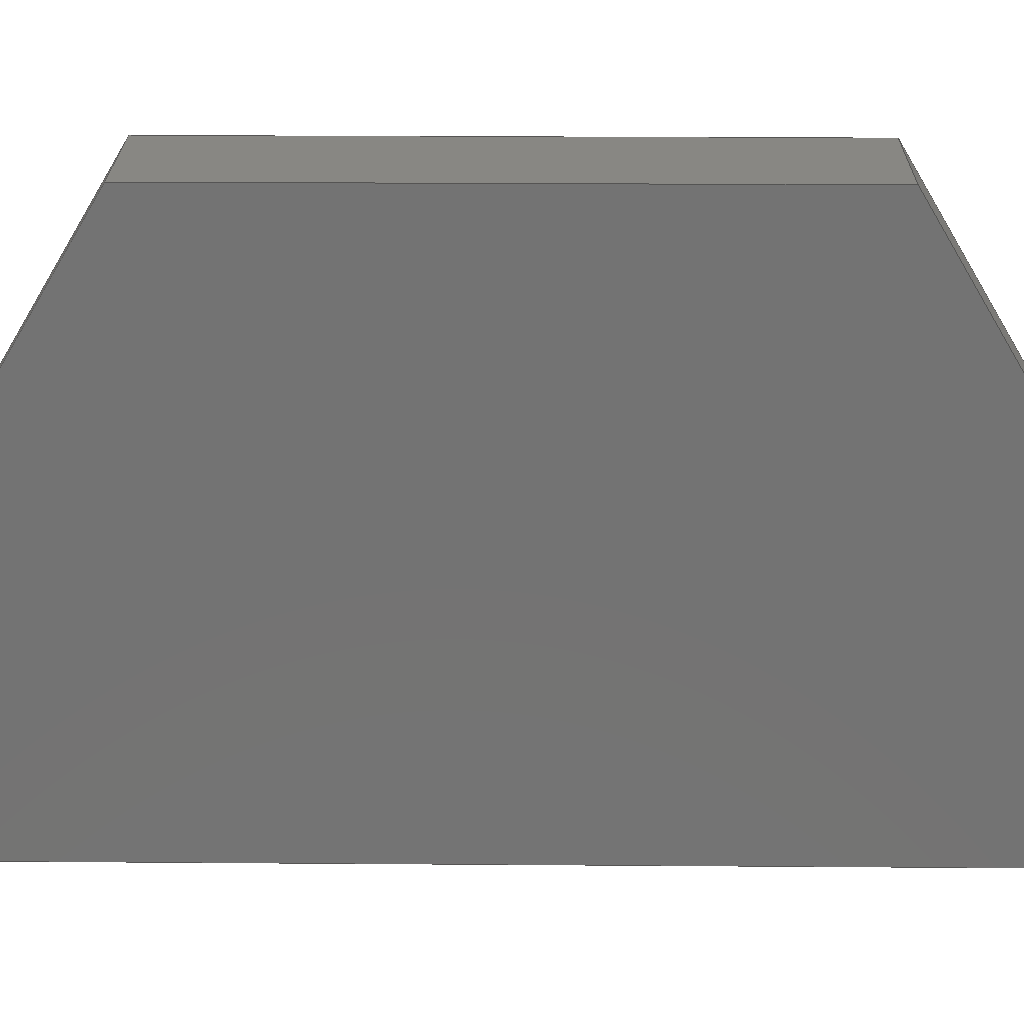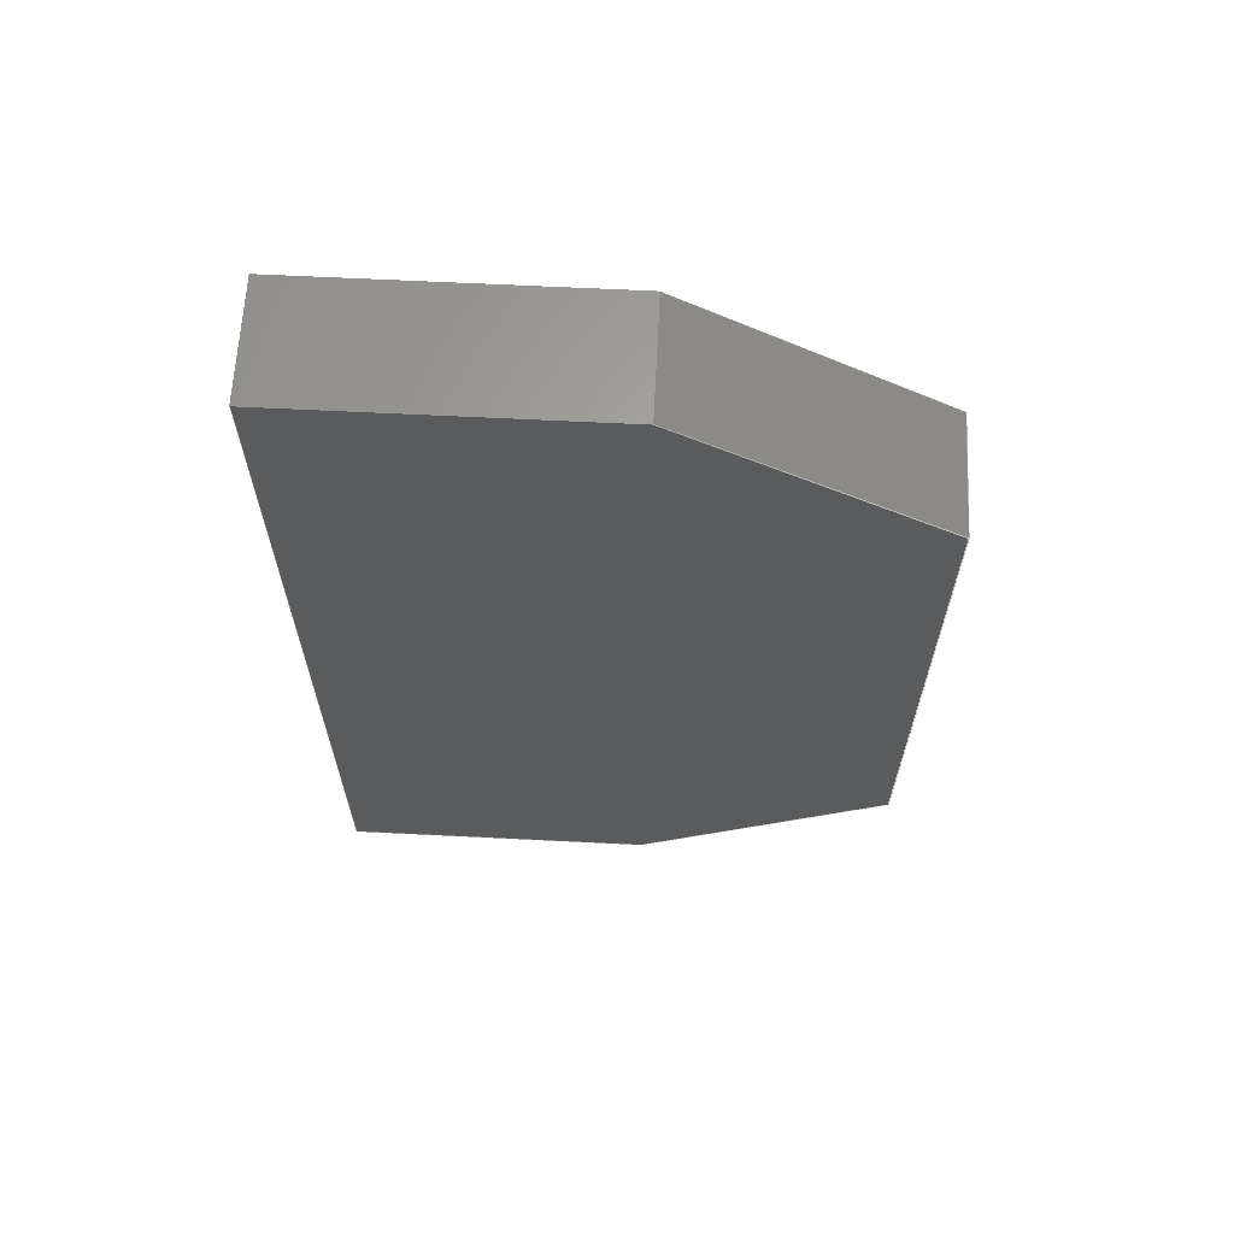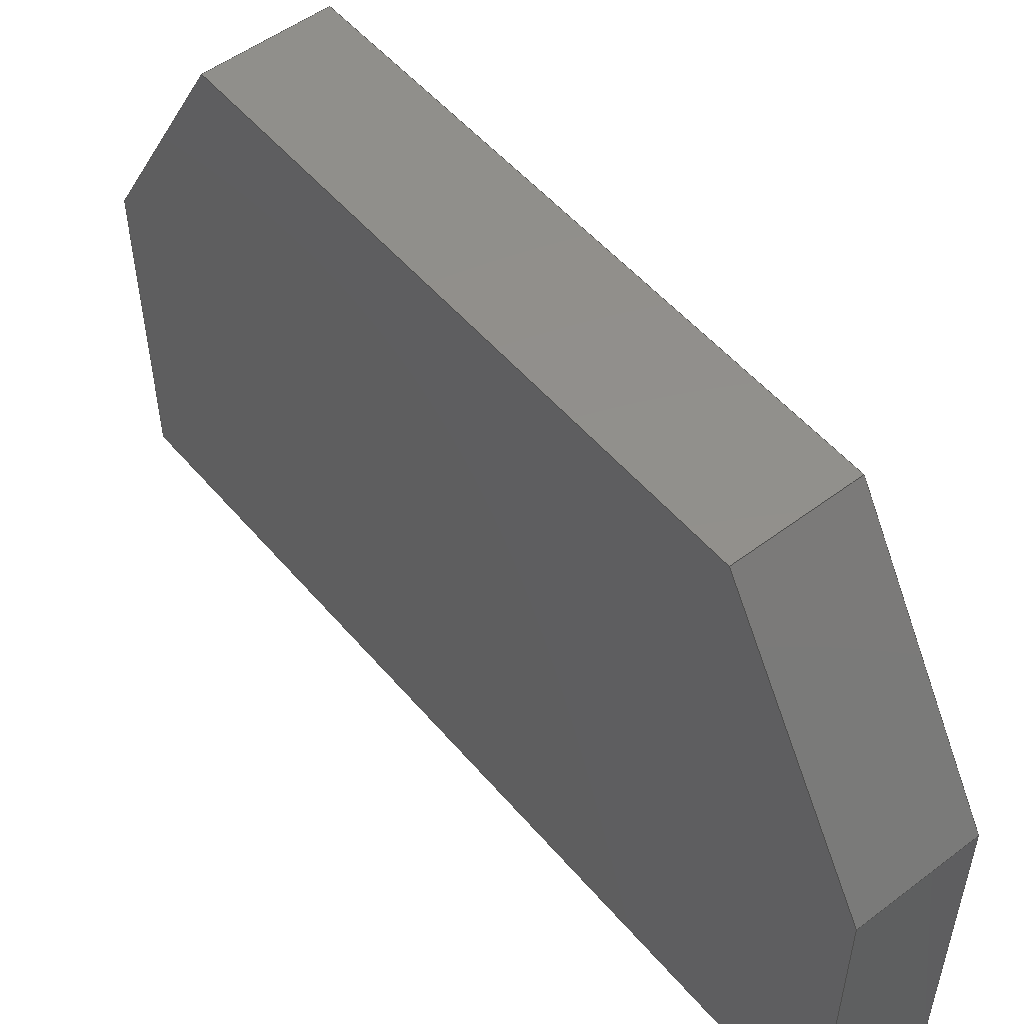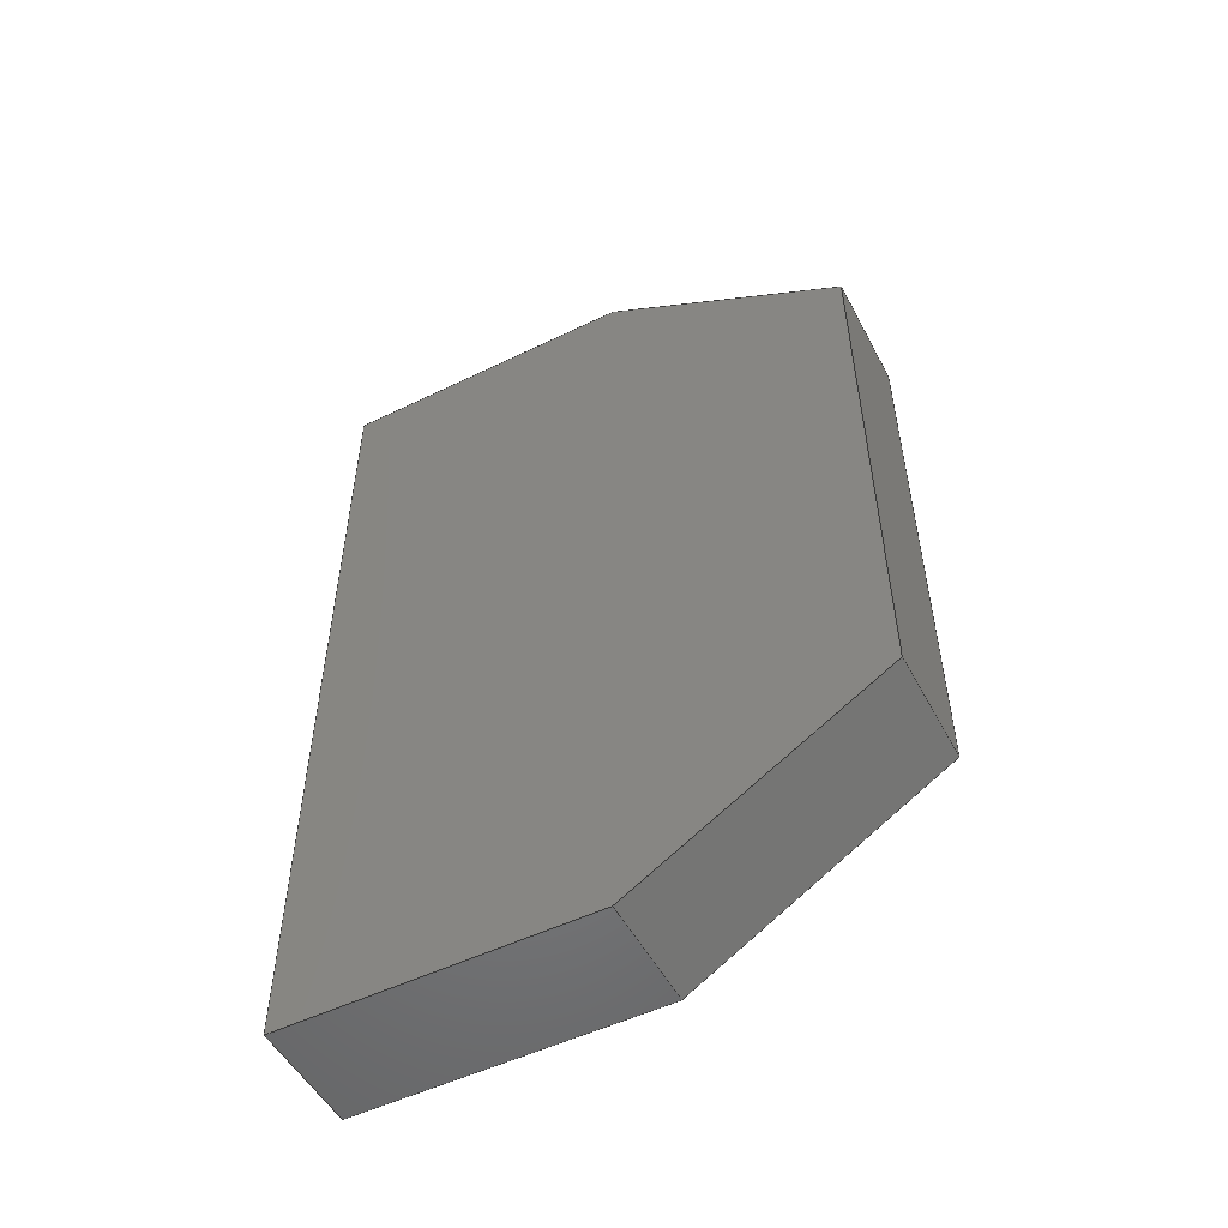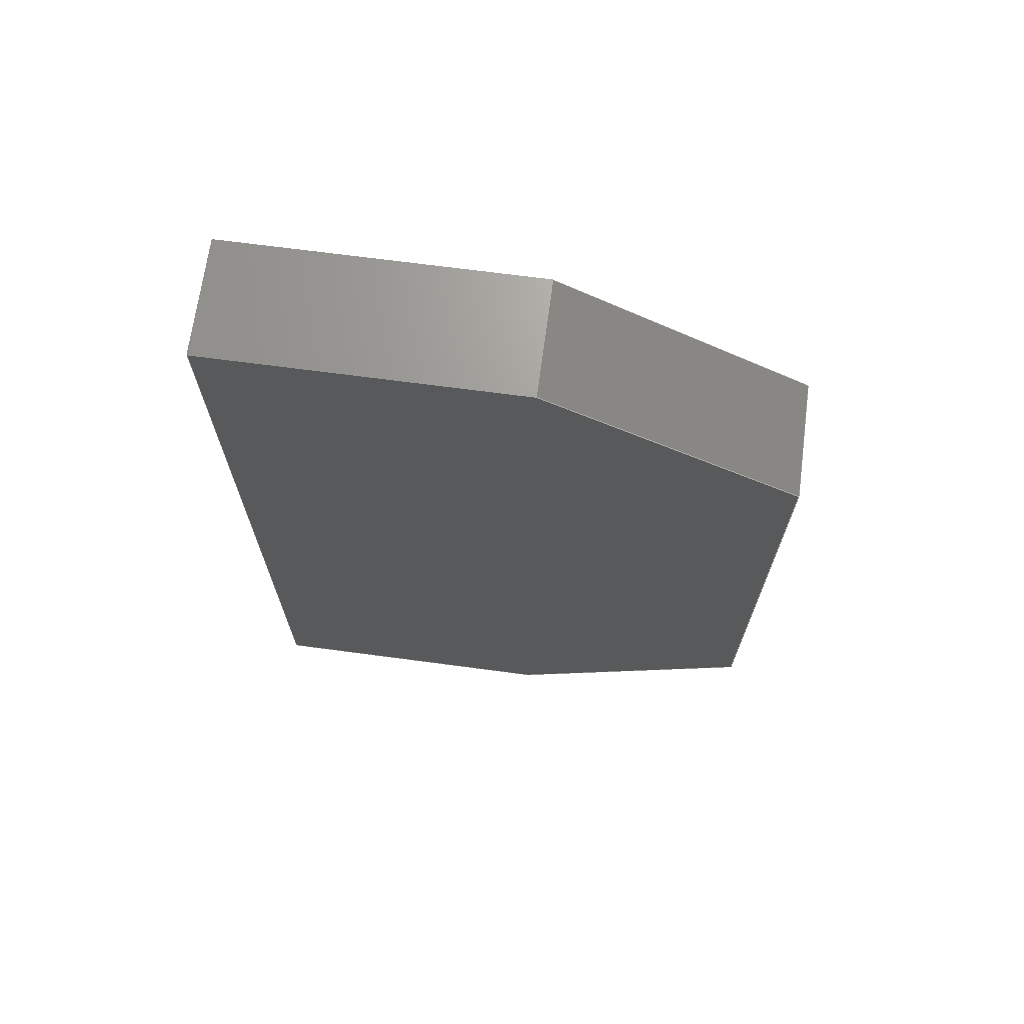
<metadata>
{"format":"step","ext":"step","renderer":"f3d","projection":"perspective","resolution":1024,"background":"white","views":[{"elev":24.4,"azim":-89.3,"up":"+Y"},{"elev":63.8,"azim":92.9,"up":"+Z"},{"elev":52.4,"azim":140.9,"up":"+Y"},{"elev":-52.1,"azim":117.6,"up":"+Z"},{"elev":69.0,"azim":97.6,"up":"+Z"}]}
</metadata>
<code>
ISO-10303-21;
DATA;
#1=MECHANICAL_DESIGN_GEOMETRIC_PRESENTATION_REPRESENTATION('',(#4),#240);
#2=SHAPE_REPRESENTATION_RELATIONSHIP('SRR','None',#247,#3);
#3=ADVANCED_BREP_SHAPE_REPRESENTATION('',(#5),#239);
#4=STYLED_ITEM('',(#256),#5);
#5=MANIFOLD_SOLID_BREP('Body1',#140);
#6=FACE_OUTER_BOUND('',#14,.T.);
#7=FACE_OUTER_BOUND('',#15,.T.);
#8=FACE_OUTER_BOUND('',#16,.T.);
#9=FACE_OUTER_BOUND('',#17,.T.);
#10=FACE_OUTER_BOUND('',#18,.T.);
#11=FACE_OUTER_BOUND('',#19,.T.);
#12=FACE_OUTER_BOUND('',#20,.T.);
#13=FACE_OUTER_BOUND('',#21,.T.);
#14=EDGE_LOOP('',(#88,#89,#90,#91,#92,#93));
#15=EDGE_LOOP('',(#94,#95,#96,#97));
#16=EDGE_LOOP('',(#98,#99,#100,#101));
#17=EDGE_LOOP('',(#102,#103,#104,#105));
#18=EDGE_LOOP('',(#106,#107,#108,#109));
#19=EDGE_LOOP('',(#110,#111,#112,#113));
#20=EDGE_LOOP('',(#114,#115,#116,#117));
#21=EDGE_LOOP('',(#118,#119,#120,#121,#122,#123));
#22=LINE('',#202,#40);
#23=LINE('',#204,#41);
#24=LINE('',#206,#42);
#25=LINE('',#208,#43);
#26=LINE('',#210,#44);
#27=LINE('',#211,#45);
#28=LINE('',#214,#46);
#29=LINE('',#216,#47);
#30=LINE('',#217,#48);
#31=LINE('',#220,#49);
#32=LINE('',#221,#50);
#33=LINE('',#224,#51);
#34=LINE('',#225,#52);
#35=LINE('',#228,#53);
#36=LINE('',#229,#54);
#37=LINE('',#232,#55);
#38=LINE('',#233,#56);
#39=LINE('',#235,#57);
#40=VECTOR('',#166,1);
#41=VECTOR('',#167,1);
#42=VECTOR('',#168,1);
#43=VECTOR('',#169,1);
#44=VECTOR('',#170,1);
#45=VECTOR('',#171,1);
#46=VECTOR('',#174,1);
#47=VECTOR('',#175,1);
#48=VECTOR('',#176,1);
#49=VECTOR('',#179,1);
#50=VECTOR('',#180,1);
#51=VECTOR('',#183,1);
#52=VECTOR('',#184,1);
#53=VECTOR('',#187,1);
#54=VECTOR('',#188,1);
#55=VECTOR('',#191,1);
#56=VECTOR('',#192,1);
#57=VECTOR('',#195,1);
#58=VERTEX_POINT('',#200);
#59=VERTEX_POINT('',#201);
#60=VERTEX_POINT('',#203);
#61=VERTEX_POINT('',#205);
#62=VERTEX_POINT('',#207);
#63=VERTEX_POINT('',#209);
#64=VERTEX_POINT('',#213);
#65=VERTEX_POINT('',#215);
#66=VERTEX_POINT('',#219);
#67=VERTEX_POINT('',#223);
#68=VERTEX_POINT('',#227);
#69=VERTEX_POINT('',#231);
#70=EDGE_CURVE('',#58,#59,#22,.T.);
#71=EDGE_CURVE('',#59,#60,#23,.T.);
#72=EDGE_CURVE('',#60,#61,#24,.T.);
#73=EDGE_CURVE('',#61,#62,#25,.T.);
#74=EDGE_CURVE('',#62,#63,#26,.T.);
#75=EDGE_CURVE('',#63,#58,#27,.T.);
#76=EDGE_CURVE('',#64,#59,#28,.T.);
#77=EDGE_CURVE('',#65,#64,#29,.T.);
#78=EDGE_CURVE('',#60,#65,#30,.T.);
#79=EDGE_CURVE('',#66,#65,#31,.T.);
#80=EDGE_CURVE('',#61,#66,#32,.T.);
#81=EDGE_CURVE('',#67,#66,#33,.T.);
#82=EDGE_CURVE('',#62,#67,#34,.T.);
#83=EDGE_CURVE('',#68,#67,#35,.T.);
#84=EDGE_CURVE('',#63,#68,#36,.T.);
#85=EDGE_CURVE('',#69,#68,#37,.T.);
#86=EDGE_CURVE('',#58,#69,#38,.T.);
#87=EDGE_CURVE('',#64,#69,#39,.T.);
#88=ORIENTED_EDGE('',*,*,#70,.T.);
#89=ORIENTED_EDGE('',*,*,#71,.T.);
#90=ORIENTED_EDGE('',*,*,#72,.T.);
#91=ORIENTED_EDGE('',*,*,#73,.T.);
#92=ORIENTED_EDGE('',*,*,#74,.T.);
#93=ORIENTED_EDGE('',*,*,#75,.T.);
#94=ORIENTED_EDGE('',*,*,#76,.F.);
#95=ORIENTED_EDGE('',*,*,#77,.F.);
#96=ORIENTED_EDGE('',*,*,#78,.F.);
#97=ORIENTED_EDGE('',*,*,#71,.F.);
#98=ORIENTED_EDGE('',*,*,#78,.T.);
#99=ORIENTED_EDGE('',*,*,#79,.F.);
#100=ORIENTED_EDGE('',*,*,#80,.F.);
#101=ORIENTED_EDGE('',*,*,#72,.F.);
#102=ORIENTED_EDGE('',*,*,#80,.T.);
#103=ORIENTED_EDGE('',*,*,#81,.F.);
#104=ORIENTED_EDGE('',*,*,#82,.F.);
#105=ORIENTED_EDGE('',*,*,#73,.F.);
#106=ORIENTED_EDGE('',*,*,#82,.T.);
#107=ORIENTED_EDGE('',*,*,#83,.F.);
#108=ORIENTED_EDGE('',*,*,#84,.F.);
#109=ORIENTED_EDGE('',*,*,#74,.F.);
#110=ORIENTED_EDGE('',*,*,#84,.T.);
#111=ORIENTED_EDGE('',*,*,#85,.F.);
#112=ORIENTED_EDGE('',*,*,#86,.F.);
#113=ORIENTED_EDGE('',*,*,#75,.F.);
#114=ORIENTED_EDGE('',*,*,#86,.T.);
#115=ORIENTED_EDGE('',*,*,#87,.F.);
#116=ORIENTED_EDGE('',*,*,#76,.T.);
#117=ORIENTED_EDGE('',*,*,#70,.F.);
#118=ORIENTED_EDGE('',*,*,#87,.T.);
#119=ORIENTED_EDGE('',*,*,#85,.T.);
#120=ORIENTED_EDGE('',*,*,#83,.T.);
#121=ORIENTED_EDGE('',*,*,#81,.T.);
#122=ORIENTED_EDGE('',*,*,#79,.T.);
#123=ORIENTED_EDGE('',*,*,#77,.T.);
#124=PLANE('',#154);
#125=PLANE('',#155);
#126=PLANE('',#156);
#127=PLANE('',#157);
#128=PLANE('',#158);
#129=PLANE('',#159);
#130=PLANE('',#160);
#131=PLANE('',#161);
#132=ADVANCED_FACE('',(#6),#124,.T.);
#133=ADVANCED_FACE('',(#7),#125,.T.);
#134=ADVANCED_FACE('',(#8),#126,.T.);
#135=ADVANCED_FACE('',(#9),#127,.T.);
#136=ADVANCED_FACE('',(#10),#128,.T.);
#137=ADVANCED_FACE('',(#11),#129,.T.);
#138=ADVANCED_FACE('',(#12),#130,.T.);
#139=ADVANCED_FACE('',(#13),#131,.T.);
#140=CLOSED_SHELL('',(#132,#133,#134,#135,#136,#137,#138,#139));
#141=DERIVED_UNIT_ELEMENT(#143,1);
#142=DERIVED_UNIT_ELEMENT(#242,3);
#143=(
MASS_UNIT()
NAMED_UNIT(*)
SI_UNIT(.KILO.,.GRAM.)
);
#144=DERIVED_UNIT((#141,#142));
#145=MEASURE_REPRESENTATION_ITEM('density measure',
POSITIVE_RATIO_MEASURE(1060),#144);
#146=PROPERTY_DEFINITION_REPRESENTATION(#151,#148);
#147=PROPERTY_DEFINITION_REPRESENTATION(#152,#149);
#148=REPRESENTATION('material name',(#150),#239);
#149=REPRESENTATION('density',(#145),#239);
#150=DESCRIPTIVE_REPRESENTATION_ITEM('ABS Plastic','ABS Plastic');
#151=PROPERTY_DEFINITION('material property','material name',#249);
#152=PROPERTY_DEFINITION('material property','density of part',#249);
#153=AXIS2_PLACEMENT_3D('placement',#198,#162,#163);
#154=AXIS2_PLACEMENT_3D('',#199,#164,#165);
#155=AXIS2_PLACEMENT_3D('',#212,#172,#173);
#156=AXIS2_PLACEMENT_3D('',#218,#177,#178);
#157=AXIS2_PLACEMENT_3D('',#222,#181,#182);
#158=AXIS2_PLACEMENT_3D('',#226,#185,#186);
#159=AXIS2_PLACEMENT_3D('',#230,#189,#190);
#160=AXIS2_PLACEMENT_3D('',#234,#193,#194);
#161=AXIS2_PLACEMENT_3D('',#236,#196,#197);
#162=DIRECTION('axis',(0,0,1));
#163=DIRECTION('refdir',(1,0,0));
#164=DIRECTION('center_axis',(-1,0,0));
#165=DIRECTION('ref_axis',(0,0,1));
#166=DIRECTION('',(0,-0.8556,-0.5176));
#167=DIRECTION('',(0,-1,-6.032e-14));
#168=DIRECTION('',(0,-3.855e-18,1));
#169=DIRECTION('',(0,1,2.124e-13));
#170=DIRECTION('',(0,0.8556,-0.5176));
#171=DIRECTION('',(0,-6.723e-14,-1));
#172=DIRECTION('center_axis',(0,6.032e-14,-1));
#173=DIRECTION('ref_axis',(0,1,6.032e-14));
#174=DIRECTION('',(-1,0,0));
#175=DIRECTION('',(0,1,6.032e-14));
#176=DIRECTION('',(1,0,0));
#177=DIRECTION('center_axis',(0,-1,-3.855e-18));
#178=DIRECTION('ref_axis',(0,3.855e-18,-1));
#179=DIRECTION('',(0,3.855e-18,-1));
#180=DIRECTION('',(1,0,0));
#181=DIRECTION('center_axis',(0,-2.124e-13,1));
#182=DIRECTION('ref_axis',(0,-1,-2.124e-13));
#183=DIRECTION('',(0,-1,-2.124e-13));
#184=DIRECTION('',(1,0,0));
#185=DIRECTION('center_axis',(0,0.5176,0.8556));
#186=DIRECTION('ref_axis',(0,-0.8556,0.5176));
#187=DIRECTION('',(0,-0.8556,0.5176));
#188=DIRECTION('',(1,0,0));
#189=DIRECTION('center_axis',(0,1,-6.723e-14));
#190=DIRECTION('ref_axis',(0,6.723e-14,1));
#191=DIRECTION('',(0,6.723e-14,1));
#192=DIRECTION('',(1,0,0));
#193=DIRECTION('center_axis',(0,0.5176,-0.8556));
#194=DIRECTION('ref_axis',(0,0.8556,0.5176));
#195=DIRECTION('',(0,0.8556,0.5176));
#196=DIRECTION('center_axis',(1,0,0));
#197=DIRECTION('ref_axis',(0,0,-1));
#198=CARTESIAN_POINT('',(0,0,0));
#199=CARTESIAN_POINT('Origin',(-0.1191,0.5755,6.939e-14));
#200=CARTESIAN_POINT('',(-0.1191,1.151,-0.5879));
#201=CARTESIAN_POINT('',(-0.1191,0.635,-0.9));
#202=CARTESIAN_POINT('',(-0.1191,1.151,-0.5879));
#203=CARTESIAN_POINT('',(-0.1191,2.22e-15,-0.9));
#204=CARTESIAN_POINT('',(-0.1191,0.635,-0.9));
#205=CARTESIAN_POINT('',(-0.1191,2.22e-15,0.9));
#206=CARTESIAN_POINT('',(-0.1191,2.222e-15,-0.9));
#207=CARTESIAN_POINT('',(-0.1191,0.635,0.9));
#208=CARTESIAN_POINT('',(-0.1191,2.215e-15,0.9));
#209=CARTESIAN_POINT('',(-0.1191,1.151,0.5879));
#210=CARTESIAN_POINT('',(-0.1191,0.635,0.9));
#211=CARTESIAN_POINT('',(-0.1191,1.151,0.5879));
#212=CARTESIAN_POINT('Origin',(0,2.22e-15,-0.9));
#213=CARTESIAN_POINT('',(0.1191,0.635,-0.9));
#214=CARTESIAN_POINT('',(0,0.635,-0.9));
#215=CARTESIAN_POINT('',(0.1191,2.22e-15,-0.9));
#216=CARTESIAN_POINT('',(0.1191,0.635,-0.9));
#217=CARTESIAN_POINT('',(0,2.22e-15,-0.9));
#218=CARTESIAN_POINT('Origin',(0,2.215e-15,0.9));
#219=CARTESIAN_POINT('',(0.1191,2.22e-15,0.9));
#220=CARTESIAN_POINT('',(0.1191,2.222e-15,-0.9));
#221=CARTESIAN_POINT('',(0,2.215e-15,0.9));
#222=CARTESIAN_POINT('Origin',(0,0.635,0.9));
#223=CARTESIAN_POINT('',(0.1191,0.635,0.9));
#224=CARTESIAN_POINT('',(0.1191,2.215e-15,0.9));
#225=CARTESIAN_POINT('',(0,0.635,0.9));
#226=CARTESIAN_POINT('Origin',(0,1.151,0.5879));
#227=CARTESIAN_POINT('',(0.1191,1.151,0.5879));
#228=CARTESIAN_POINT('',(0.1191,0.635,0.9));
#229=CARTESIAN_POINT('',(0,1.151,0.5879));
#230=CARTESIAN_POINT('Origin',(0,1.151,-0.5879));
#231=CARTESIAN_POINT('',(0.1191,1.151,-0.5879));
#232=CARTESIAN_POINT('',(0.1191,1.151,0.5879));
#233=CARTESIAN_POINT('',(0,1.151,-0.5879));
#234=CARTESIAN_POINT('Origin',(0,0.635,-0.9));
#235=CARTESIAN_POINT('',(0.1191,1.151,-0.5879));
#236=CARTESIAN_POINT('Origin',(0.1191,0.5755,6.939e-14));
#237=UNCERTAINTY_MEASURE_WITH_UNIT(LENGTH_MEASURE(0.001),#241,
'DISTANCE_ACCURACY_VALUE',
'Maximum model space distance between geometric entities at asserted c
onnectivities');
#238=UNCERTAINTY_MEASURE_WITH_UNIT(LENGTH_MEASURE(0.001),#241,
'DISTANCE_ACCURACY_VALUE',
'Maximum model space distance between geometric entities at asserted c
onnectivities');
#239=(
GEOMETRIC_REPRESENTATION_CONTEXT(3)
GLOBAL_UNCERTAINTY_ASSIGNED_CONTEXT((#237))
GLOBAL_UNIT_ASSIGNED_CONTEXT((#241,#243,#244))
REPRESENTATION_CONTEXT('','3D')
);
#240=(
GEOMETRIC_REPRESENTATION_CONTEXT(3)
GLOBAL_UNCERTAINTY_ASSIGNED_CONTEXT((#238))
GLOBAL_UNIT_ASSIGNED_CONTEXT((#241,#243,#244))
REPRESENTATION_CONTEXT('','3D')
);
#241=(
LENGTH_UNIT()
NAMED_UNIT(*)
SI_UNIT(.CENTI.,.METRE.)
);
#242=(
LENGTH_UNIT()
NAMED_UNIT(*)
SI_UNIT($,.METRE.)
);
#243=(
NAMED_UNIT(*)
PLANE_ANGLE_UNIT()
SI_UNIT($,.RADIAN.)
);
#244=(
NAMED_UNIT(*)
SI_UNIT($,.STERADIAN.)
SOLID_ANGLE_UNIT()
);
#245=SHAPE_DEFINITION_REPRESENTATION(#246,#247);
#246=PRODUCT_DEFINITION_SHAPE('',$,#249);
#247=SHAPE_REPRESENTATION('',(#153),#239);
#248=PRODUCT_DEFINITION_CONTEXT('part definition',#253,'design');
#249=PRODUCT_DEFINITION('Fin 2','Fin 2',#250,#248);
#250=PRODUCT_DEFINITION_FORMATION('',$,#255);
#251=PRODUCT_RELATED_PRODUCT_CATEGORY('Fin 2','Fin 2',(#255));
#252=APPLICATION_PROTOCOL_DEFINITION('international standard',
'automotive_design',2009,#253);
#253=APPLICATION_CONTEXT(
'Core Data for Automotive Mechanical Design Process');
#254=PRODUCT_CONTEXT('part definition',#253,'mechanical');
#255=PRODUCT('Fin 2','Fin 2',$,(#254));
#256=PRESENTATION_STYLE_ASSIGNMENT((#257));
#257=SURFACE_STYLE_USAGE(.BOTH.,#258);
#258=SURFACE_SIDE_STYLE('',(#259));
#259=SURFACE_STYLE_FILL_AREA(#260);
#260=FILL_AREA_STYLE('ABS (White)',(#261));
#261=FILL_AREA_STYLE_COLOUR('ABS (White)',#262);
#262=COLOUR_RGB('ABS (White)',0.9647,0.9647,0.9529);
ENDSEC;
END-ISO-10303-21;

</code>
